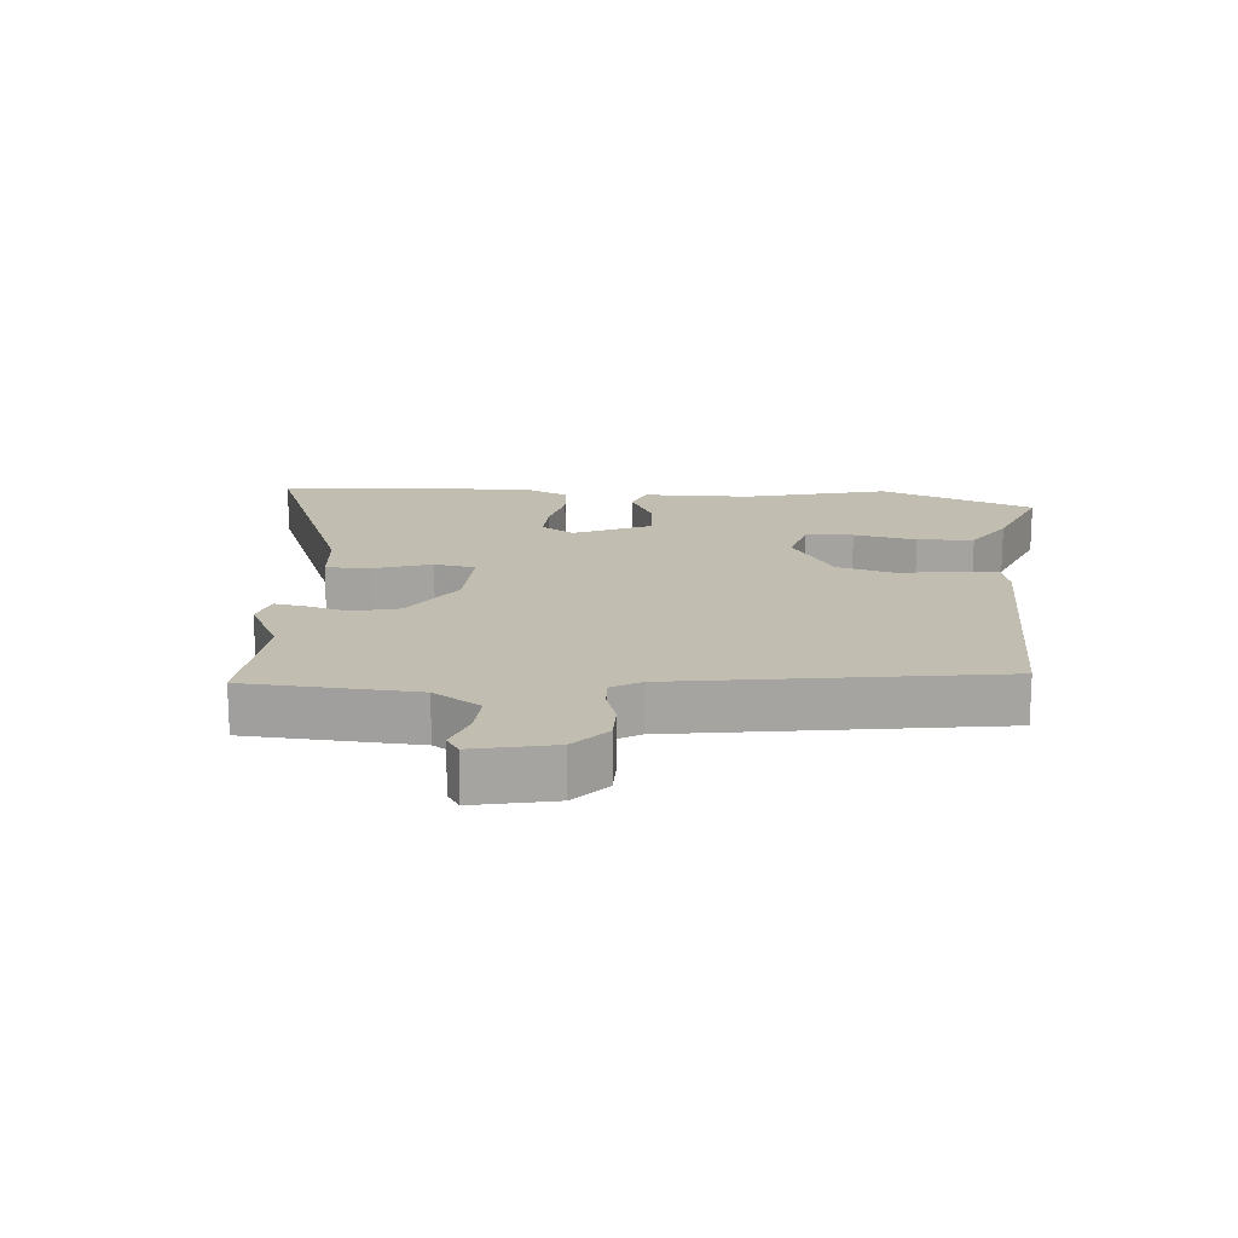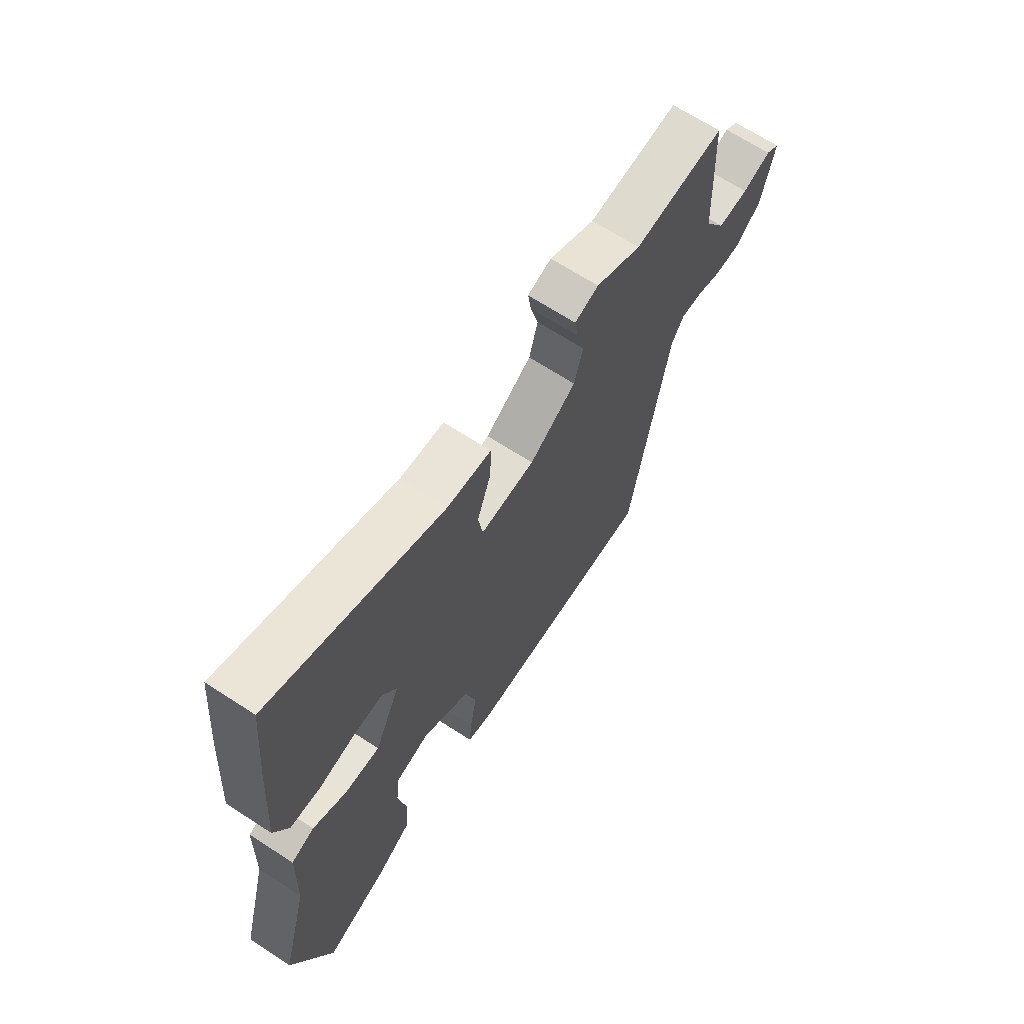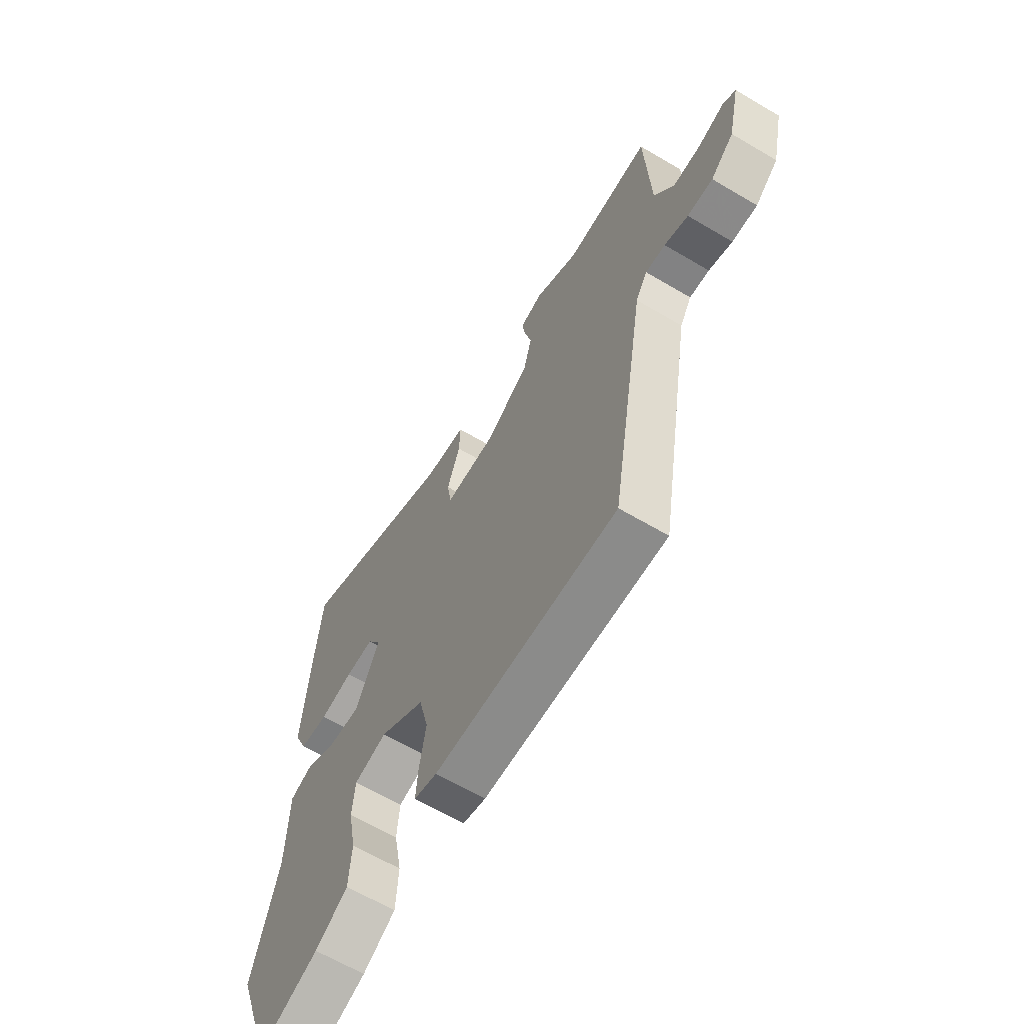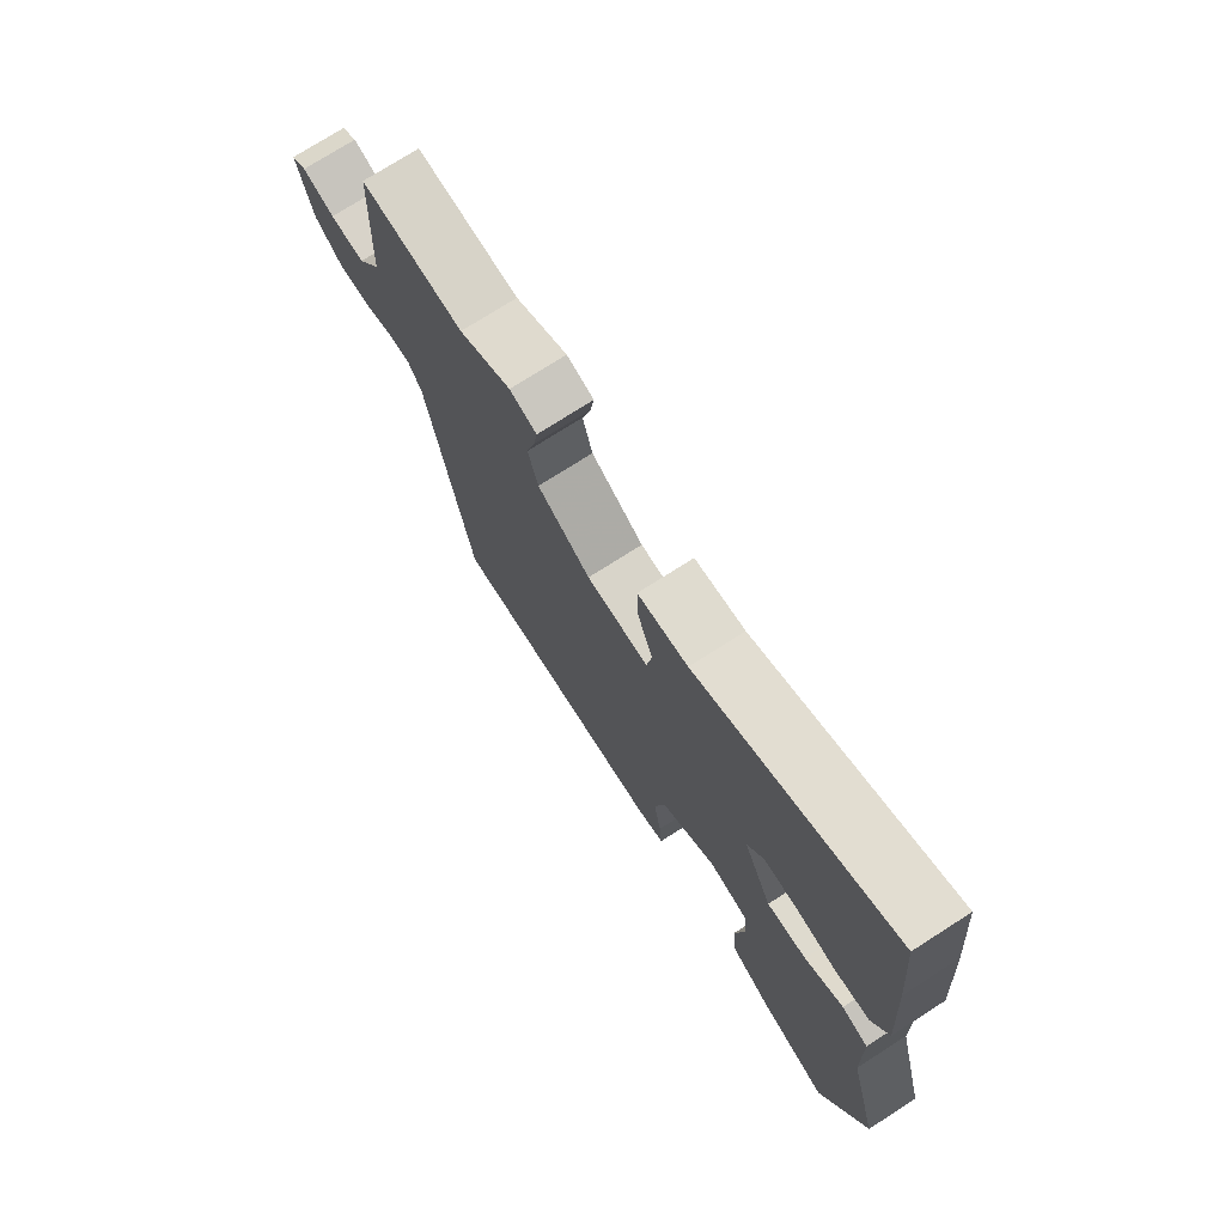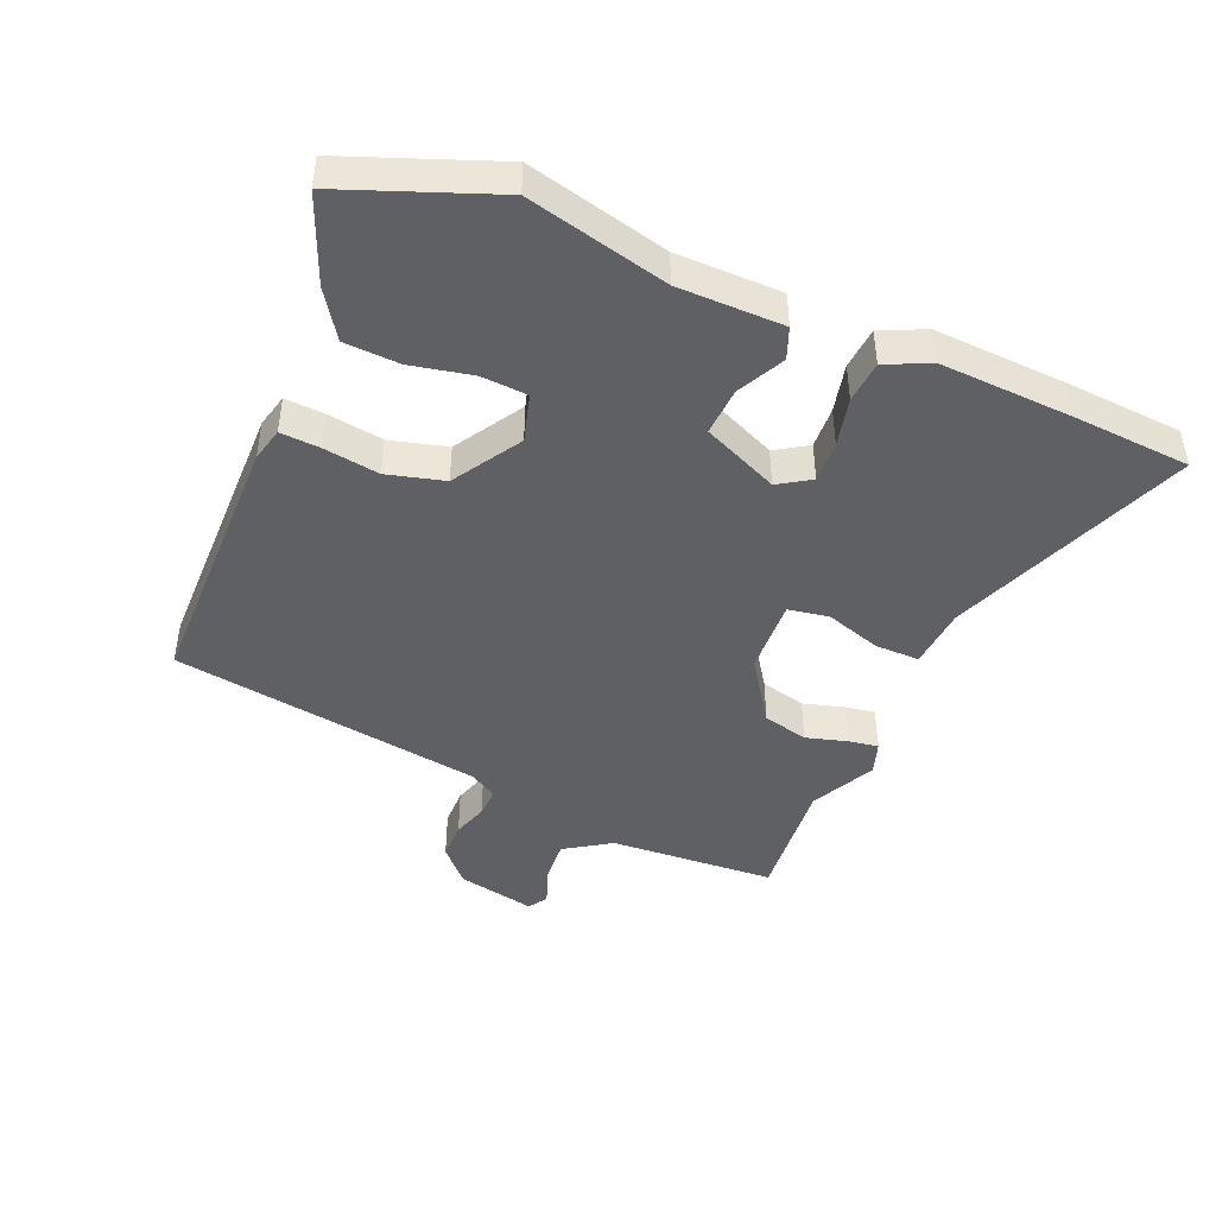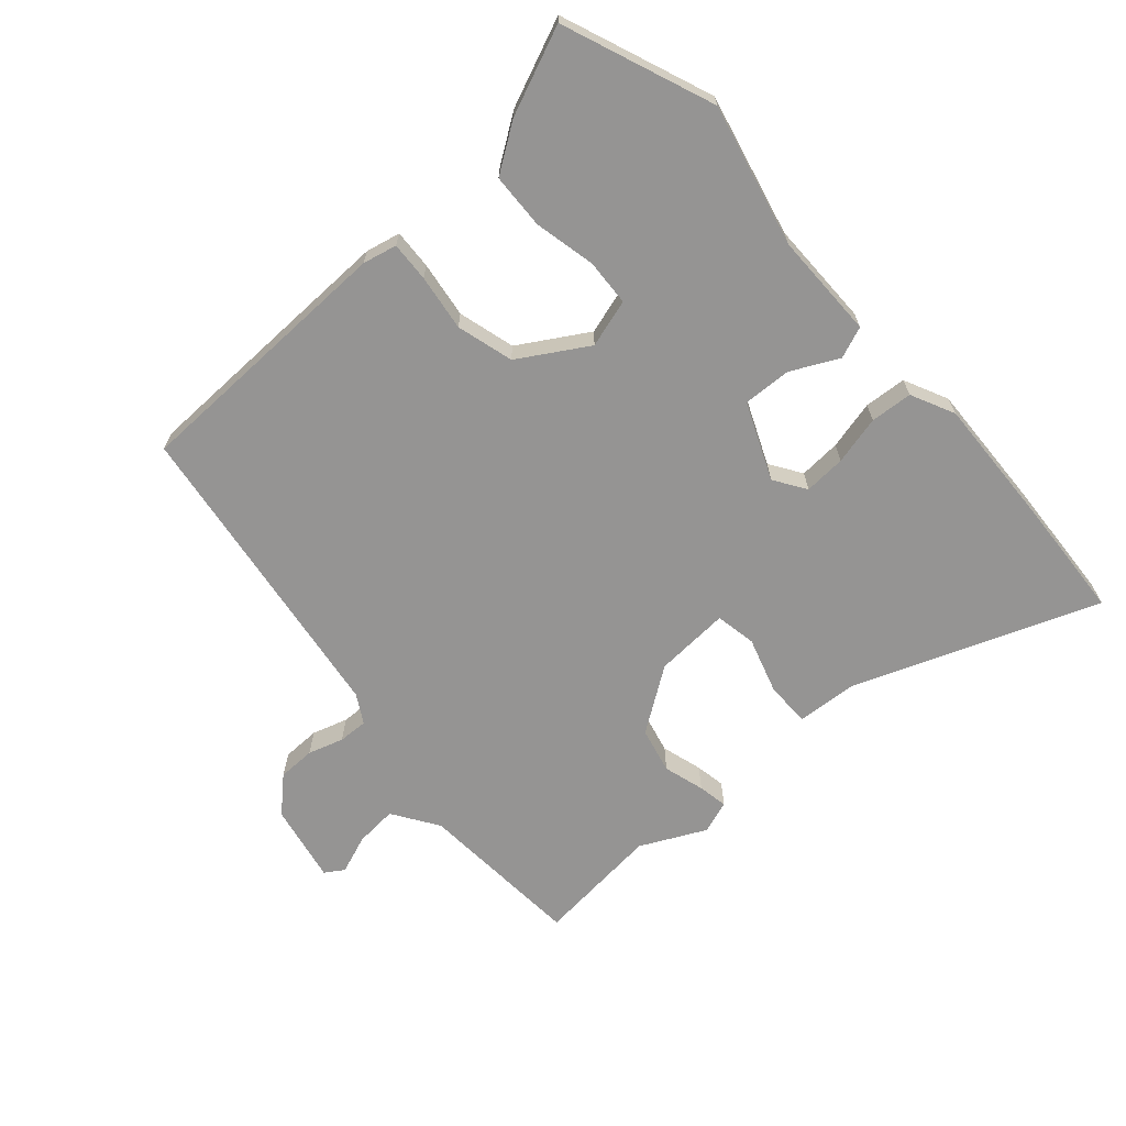
<metadata>
{"format":"obj","ext":"obj","renderer":"f3d","projection":"perspective","resolution":1024,"background":"white","views":[{"elev":16.9,"azim":95.8,"up":"+Y"},{"elev":67.3,"azim":-56.9,"up":"+Z"},{"elev":-64.2,"azim":59.2,"up":"+Z"},{"elev":74.3,"azim":-122.6,"up":"+Z"},{"elev":-45.0,"azim":-111.7,"up":"+Y"},{"elev":-67.2,"azim":-136.7,"up":"+Y"}]}
</metadata>
<code>
v -0.479 0.07 -0.56
v -0.564 0.07 -0.321
v -0.505 0.07 -0.1
v -0.5 0.07 0.066
v -0.45 0.07 0.084
v -0.377 0.07 0.045
v -0.301 0.07 0.039
v -0.246 0.07 0.157
v -0.277 0.07 0.208
v -0.343 0.07 0.206
v -0.42 0.07 0.19
v -0.486 0.07 0.197
v -0.517 0.07 0.267
v -0.502 0.07 0.477
v -0.485 0.07 0.662
v -0.11 0.07 0.506
v -0.014 0.07 0.496
v -0.016 0.07 0.426
v -0.046 0.07 0.339
v -0.036 0.07 0.275
v 0.082 0.07 0.278
v 0.183 0.07 0.343
v 0.202 0.07 0.414
v 0.185 0.07 0.479
v 0.178 0.07 0.526
v 0.23 0.07 0.542
v 0.33 0.07 0.489
v 0.527 0.07 0.502
v 0.538 0.07 0.241
v 0.583 0.07 0.168
v 0.649 0.07 0.171
v 0.71 0.07 0.192
v 0.739 0.07 0.172
v 0.711 0.07 0.049
v 0.657 0.07 0.001
v 0.598 0.07 0.002
v 0.543 0.07 0.021
v 0.497 0.07 0.024
v 0.47 0.07 -0.02
v 0.387 0.07 -0.508
v -0.036 0.07 -0.504
v -0.089 0.07 -0.49
v -0.084 0.07 -0.428
v -0.069 0.07 -0.34
v -0.091 0.07 -0.25
v -0.196 0.07 -0.182
v -0.272 0.07 -0.202
v -0.278 0.07 -0.275
v -0.26 0.07 -0.372
v -0.266 0.07 -0.459
v -0.341 0.07 -0.507
v -0.479 0 -0.56
v -0.564 0 -0.321
v -0.505 0 -0.1
v -0.5 0 0.066
v -0.45 0 0.084
v -0.377 0 0.045
v -0.301 0 0.039
v -0.246 0 0.157
v -0.277 0 0.208
v -0.343 0 0.206
v -0.42 0 0.19
v -0.486 0 0.197
v -0.517 0 0.267
v -0.502 0 0.477
v -0.485 0 0.662
v -0.11 0 0.506
v -0.014 0 0.496
v -0.016 0 0.426
v -0.046 0 0.339
v -0.036 0 0.275
v 0.082 0 0.278
v 0.183 0 0.343
v 0.202 0 0.414
v 0.185 0 0.479
v 0.178 0 0.526
v 0.23 0 0.542
v 0.33 0 0.489
v 0.527 0 0.502
v 0.538 0 0.241
v 0.583 0 0.168
v 0.649 0 0.171
v 0.71 0 0.192
v 0.739 0 0.172
v 0.711 0 0.049
v 0.657 0 0.001
v 0.598 0 0.002
v 0.543 0 0.021
v 0.497 0 0.024
v 0.47 0 -0.02
v 0.387 0 -0.508
v -0.036 0 -0.504
v -0.089 0 -0.49
v -0.084 0 -0.428
v -0.069 0 -0.34
v -0.091 0 -0.25
v -0.196 0 -0.182
v -0.272 0 -0.202
v -0.278 0 -0.275
v -0.26 0 -0.372
v -0.266 0 -0.459
v -0.341 0 -0.507
f 1 2 3
f 51 1 3
f 50 51 3
f 49 50 3
f 48 49 3
f 4 5 6
f 3 4 6
f 48 3 6
f 47 48 6
f 46 47 6 7
f 45 46 7 8
f 42 43 44
f 41 42 44
f 40 41 44
f 39 40 44
f 38 39 44 45
f 35 36 37
f 34 35 37
f 33 34 37
f 32 33 37
f 31 32 37
f 30 31 37 38
f 38 45 8
f 30 38 8
f 29 30 8
f 25 26 27
f 24 25 27
f 23 24 27
f 27 28 29
f 23 27 29
f 22 23 29
f 16 17 18 19
f 16 19 20
f 15 16 20
f 14 15 20
f 13 14 20
f 12 13 20
f 11 12 20
f 10 11 20
f 9 10 20 21
f 29 8 9 21
f 21 22 29
f 54 53 52
f 54 52 102
f 54 102 101
f 54 101 100
f 54 100 99
f 57 56 55
f 57 55 54
f 57 54 99
f 57 99 98
f 58 57 98 97
f 59 58 97 96
f 95 94 93
f 95 93 92
f 95 92 91
f 95 91 90
f 96 95 90 89
f 88 87 86
f 88 86 85
f 88 85 84
f 88 84 83
f 88 83 82
f 89 88 82 81
f 59 96 89
f 59 89 81
f 59 81 80
f 78 77 76
f 78 76 75
f 78 75 74
f 80 79 78
f 80 78 74
f 80 74 73
f 70 69 68 67
f 71 70 67
f 71 67 66
f 71 66 65
f 71 65 64
f 71 64 63
f 71 63 62
f 71 62 61
f 72 71 61 60
f 72 60 59 80
f 80 73 72
f 1 52 53 2
f 2 53 54 3
f 3 54 55 4
f 4 55 56 5
f 5 56 57 6
f 6 57 58 7
f 7 58 59 8
f 8 59 60 9
f 9 60 61 10
f 10 61 62 11
f 11 62 63 12
f 12 63 64 13
f 13 64 65 14
f 14 65 66 15
f 15 66 67 16
f 16 67 68 17
f 17 68 69 18
f 18 69 70 19
f 19 70 71 20
f 20 71 72 21
f 21 72 73 22
f 22 73 74 23
f 23 74 75 24
f 24 75 76 25
f 25 76 77 26
f 26 77 78 27
f 27 78 79 28
f 28 79 80 29
f 29 80 81 30
f 30 81 82 31
f 31 82 83 32
f 32 83 84 33
f 33 84 85 34
f 34 85 86 35
f 35 86 87 36
f 36 87 88 37
f 37 88 89 38
f 38 89 90 39
f 39 90 91 40
f 40 91 92 41
f 41 92 93 42
f 42 93 94 43
f 43 94 95 44
f 44 95 96 45
f 45 96 97 46
f 46 97 98 47
f 47 98 99 48
f 48 99 100 49
f 49 100 101 50
f 50 101 102 51
f 51 102 52 1

</code>
